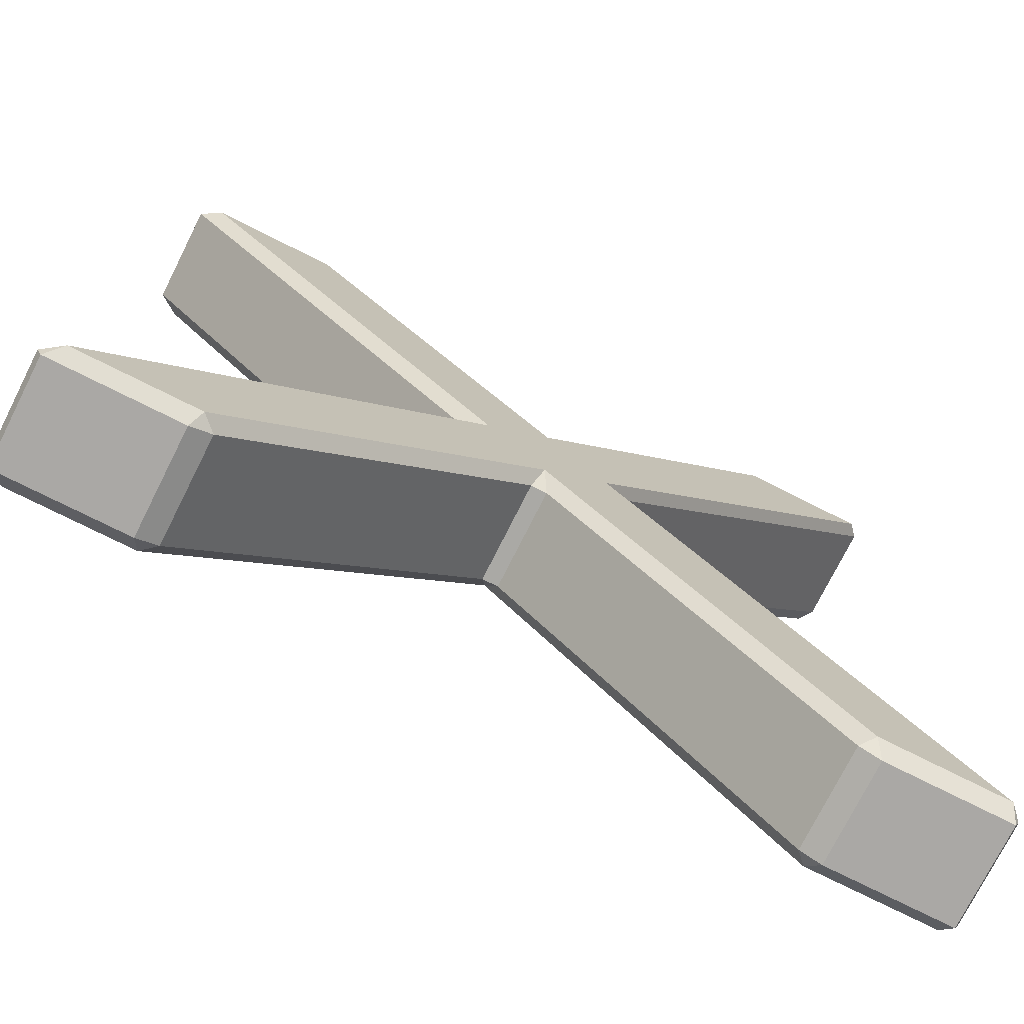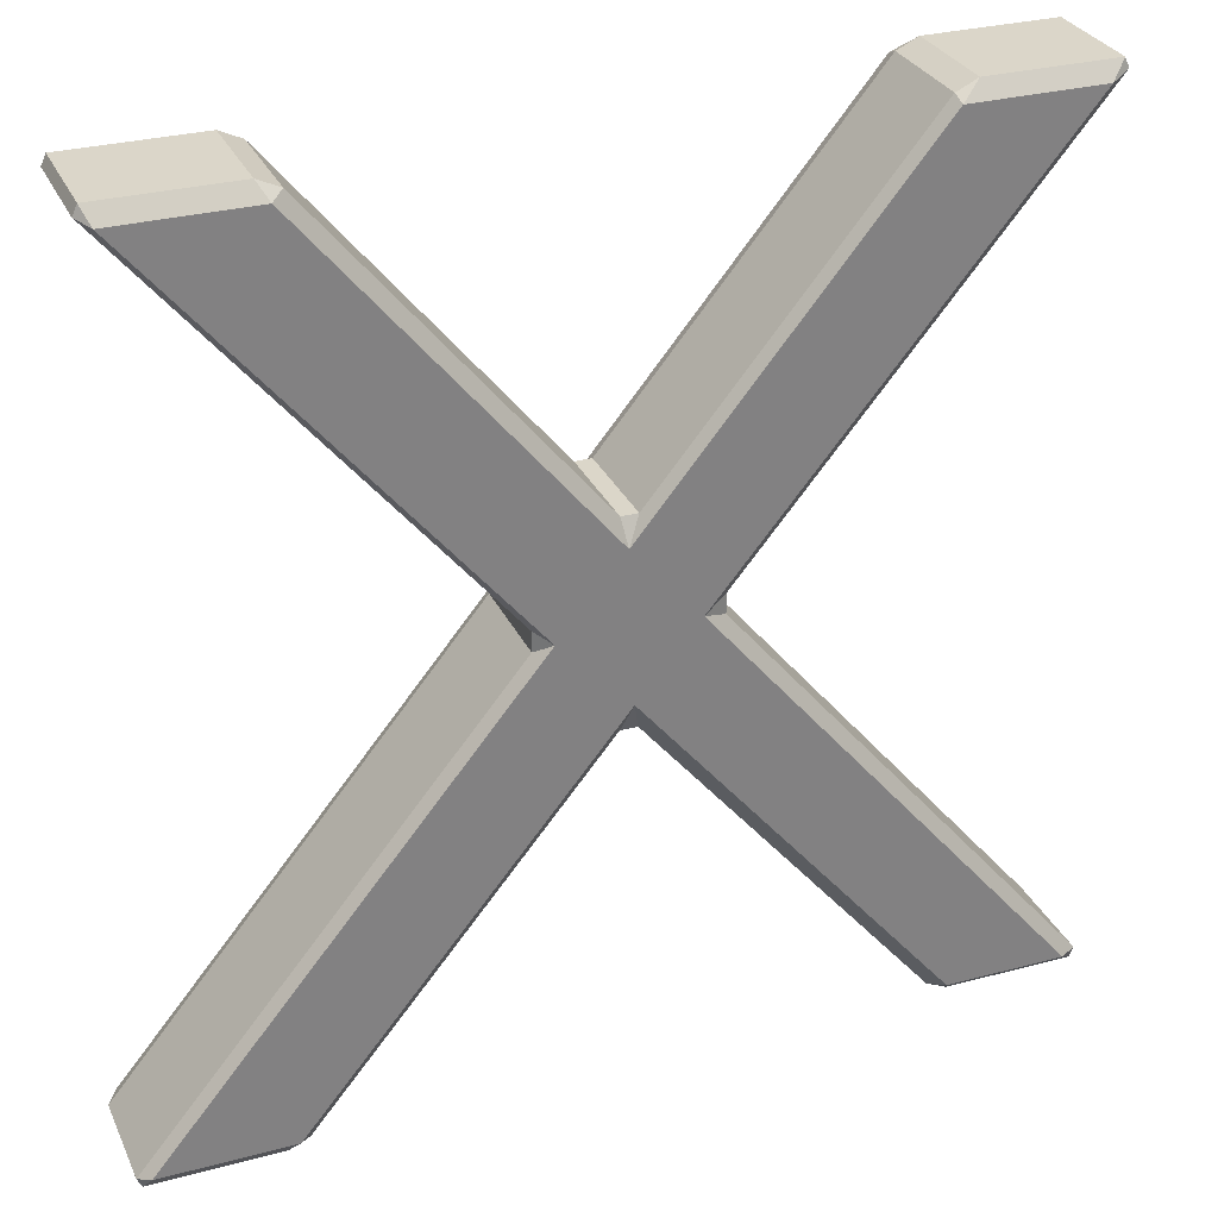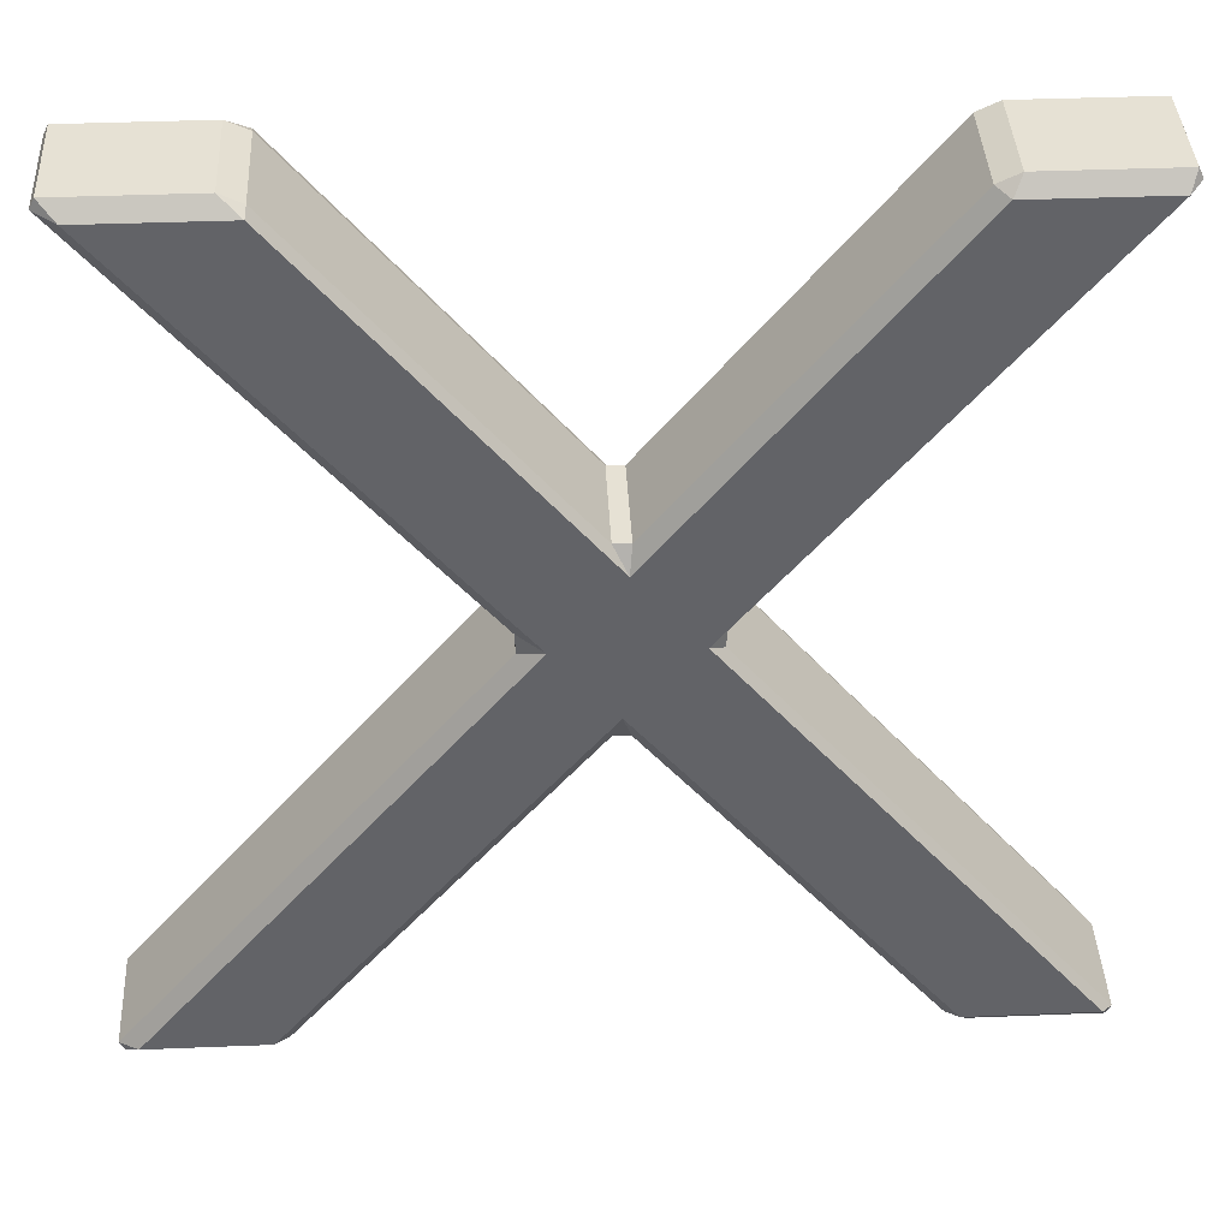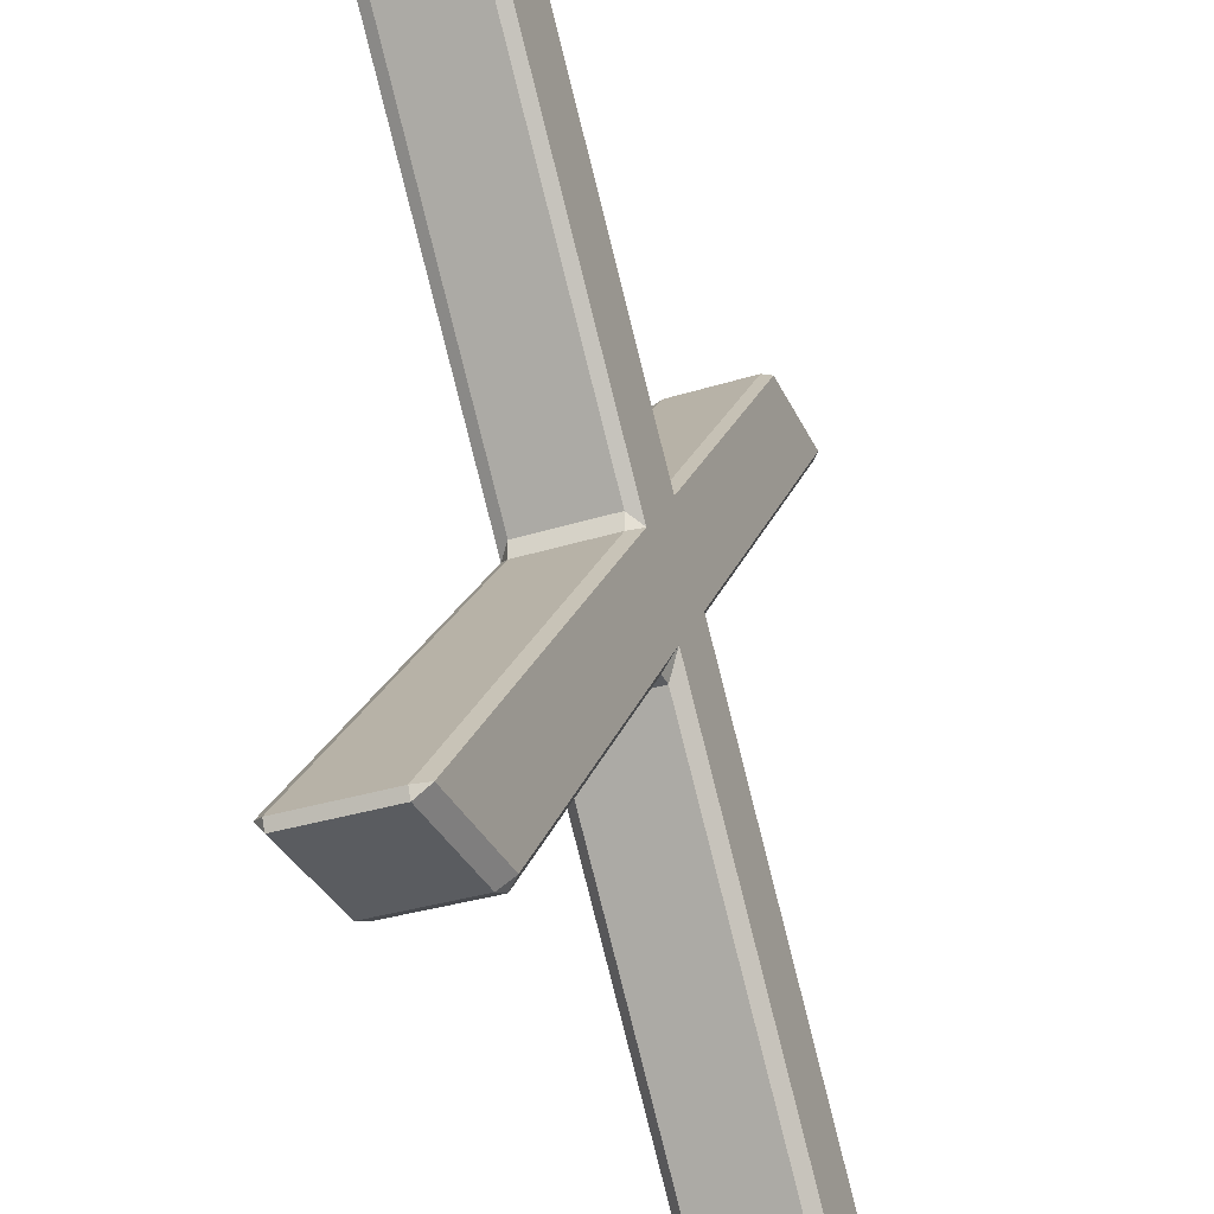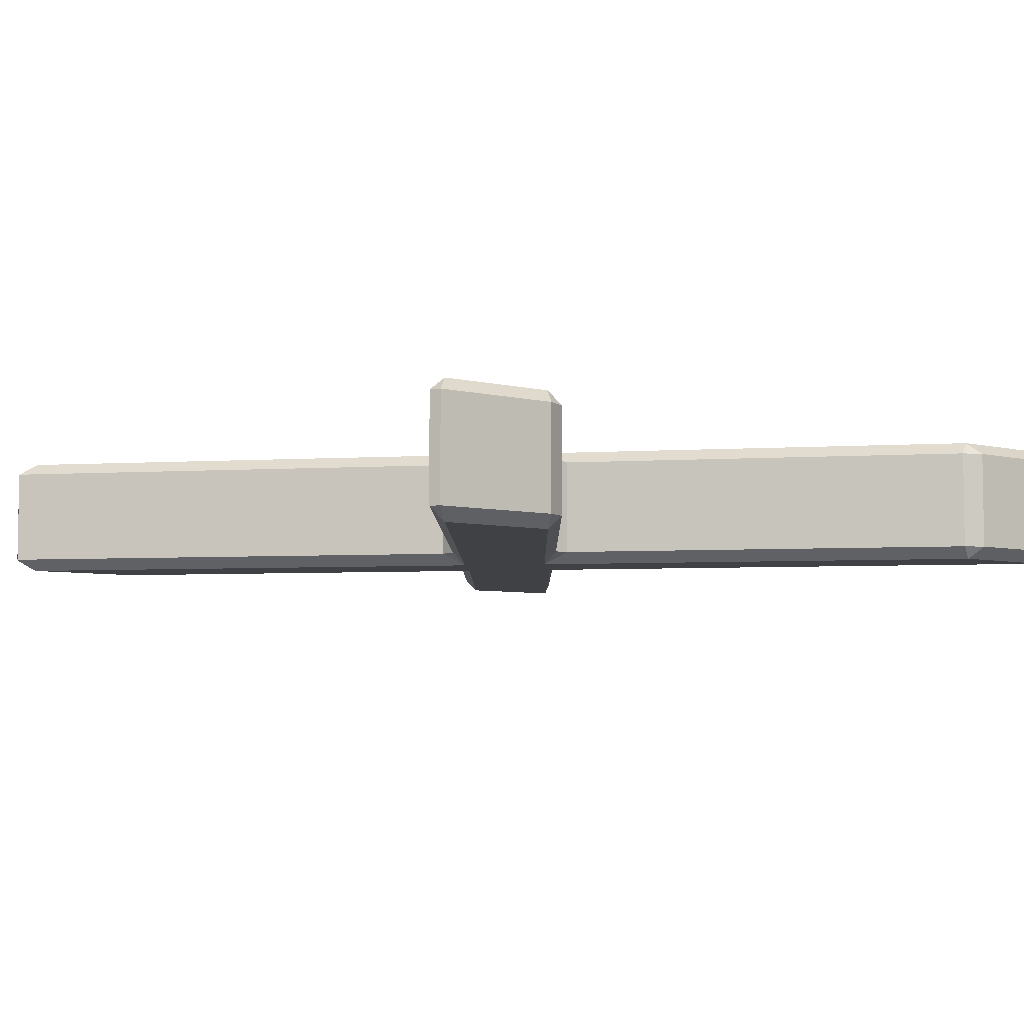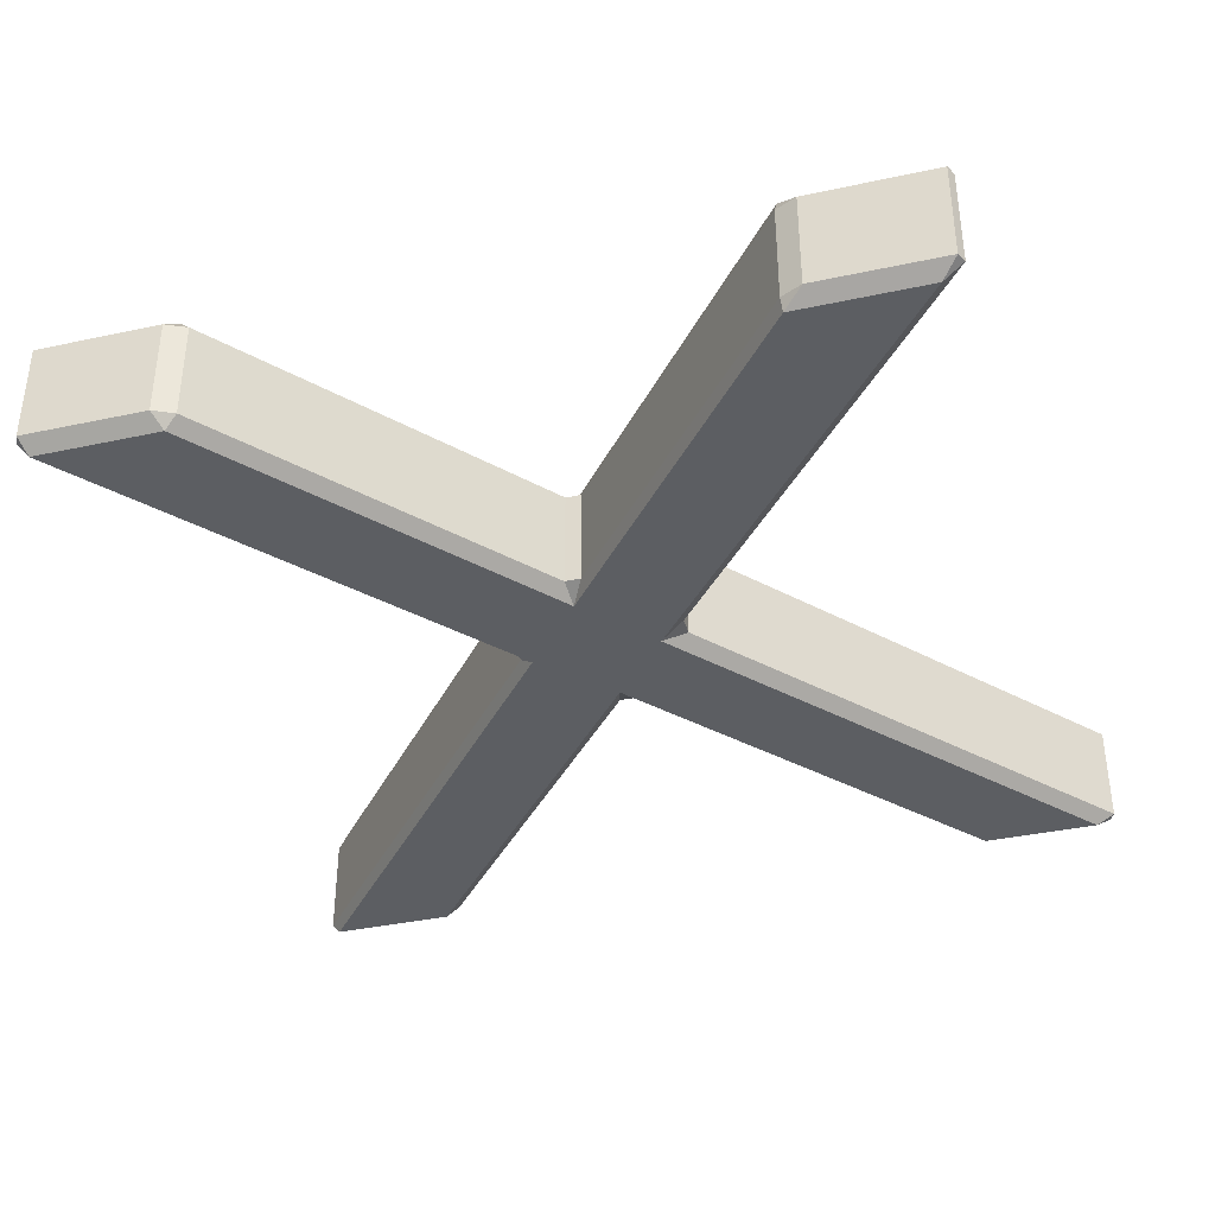
<metadata>
{"format":"obj","ext":"obj","renderer":"f3d","projection":"perspective","resolution":1024,"background":"white","views":[{"elev":-75.2,"azim":-26.7,"up":"+Y"},{"elev":29.9,"azim":158.6,"up":"+Y"},{"elev":39.2,"azim":-2.9,"up":"+Y"},{"elev":-34.4,"azim":112.7,"up":"+Y"},{"elev":-5.3,"azim":-39.3,"up":"+Z"},{"elev":-37.6,"azim":-164.6,"up":"+Z"}]}
</metadata>
<code>
o Text
v 1.106 1.211 -0.03455
v 1.088 1.17 -0
v 1.119 1.185 -0.03455
v 0.7112 1.184 -0.03455
v 0.7439 1.17 -0
v 0.7676 1.211 -0.03455
v -0.02491 0.3395 -0.03455
v 0.0116 0.276 -0
v 0.01895 0.3395 -0.03455
v -0.777 1.211 -0.03455
v -0.7232 1.17 -0
v -0.7205 1.185 -0.03455
v -1.132 1.185 -0.03455
v -1.075 1.17 -0
v -1.119 1.211 -0.03455
v -0.2323 0.101 -0.03455
v -0.2324 0.04782 -0.03455
v -0.1653 0.07433 -0
v -1.204 -1.119 -0.03455
v -1.192 -1.145 -0.03455
v -1.152 -1.111 -0
v -0.8495 -1.145 -0.03455
v -0.7929 -1.119 -0.03455
v -0.8312 -1.111 -0
v -0.02507 -0.1975 -0.03455
v 0.019 -0.1976 -0.03455
v -0.002781 -0.1168 -0
v 0.7768 -1.119 -0.03455
v 0.8333 -1.145 -0.03455
v 0.8096 -1.104 -0
v 1.184 -1.119 -0.03455
v 1.155 -1.104 -0
v 1.172 -1.145 -0.03455
v 0.2229 0.101 -0.03455
v 0.182 0.07512 -0
v 0.2229 0.04771 -0.03455
v 1.106 1.211 -0.311
v 1.119 1.185 -0.311
v 1.088 1.17 -0.3455
v 0.7112 1.184 -0.311
v 0.7676 1.211 -0.311
v 0.7439 1.17 -0.3455
v -0.02491 0.3395 -0.311
v 0.01895 0.3395 -0.311
v 0.0116 0.276 -0.3455
v -0.777 1.211 -0.311
v -0.7205 1.185 -0.311
v -0.7232 1.17 -0.3455
v -1.132 1.185 -0.311
v -1.119 1.211 -0.311
v -1.075 1.17 -0.3455
v -0.2323 0.101 -0.311
v -0.1653 0.07433 -0.3455
v -0.2324 0.04782 -0.311
v -1.204 -1.119 -0.311
v -1.152 -1.111 -0.3455
v -1.192 -1.145 -0.311
v -0.8495 -1.145 -0.311
v -0.8312 -1.111 -0.3455
v -0.7929 -1.119 -0.311
v -0.02507 -0.1975 -0.311
v -0.002781 -0.1168 -0.3455
v 0.019 -0.1976 -0.311
v 0.7768 -1.119 -0.311
v 0.8096 -1.104 -0.3455
v 0.8333 -1.145 -0.311
v 1.184 -1.119 -0.311
v 1.172 -1.145 -0.311
v 1.155 -1.104 -0.3455
v 0.2229 0.101 -0.311
v 0.2229 0.04771 -0.311
v 0.182 0.07512 -0.3455
f 15 10 46 50
f 12 7 43 47
f 3 34 70 38
f 8 2 5
f 18 8 11
f 19 17 54 55
f 21 24 27
f 30 32 27
f 22 20 57 58
f 28 26 63 64
f 56 53 72
f 53 51 48
f 53 45 72
f 45 42 39
f 53 48 45
f 56 72 62
f 56 62 59
f 65 62 69
f 62 72 69
f 21 35 18
f 16 13 49 52
f 18 11 14
f 18 35 8
f 9 4 40 44
f 6 1 37 41
f 21 27 35
f 45 39 72
f 25 23 60 61
f 27 32 35
f 33 29 66 68
f 36 31 67 71
f 1 2 3
f 4 5 6
f 7 8 9
f 10 11 12
f 13 14 15
f 16 17 18
f 19 20 21
f 22 23 24
f 25 26 27
f 28 29 30
f 31 32 33
f 34 35 36
f 37 38 39
f 40 41 42
f 43 44 45
f 46 47 48
f 49 50 51
f 52 53 54
f 55 56 57
f 58 59 60
f 61 62 63
f 64 65 66
f 67 68 69
f 70 71 72
f 13 16 18 14
f 10 15 14 11
f 7 12 11 8
f 4 9 8 5
f 1 6 5 2
f 2 35 34 3
f 17 19 21 18
f 31 36 35 32
f 20 22 24 21
f 23 25 27 24
f 26 28 30 27
f 29 33 32 30
f 51 53 52 49
f 48 51 50 46
f 45 48 47 43
f 42 45 44 40
f 39 42 41 37
f 38 70 72 39
f 53 56 55 54
f 69 72 71 67
f 56 59 58 57
f 59 62 61 60
f 62 65 64 63
f 65 69 68 66
f 3 38 37 1
f 6 41 40 4
f 9 44 43 7
f 12 47 46 10
f 15 50 49 13
f 16 52 54 17
f 19 55 57 20
f 22 58 60 23
f 25 61 63 26
f 28 64 66 29
f 33 68 67 31
f 36 71 70 34
f 8 35 2

</code>
